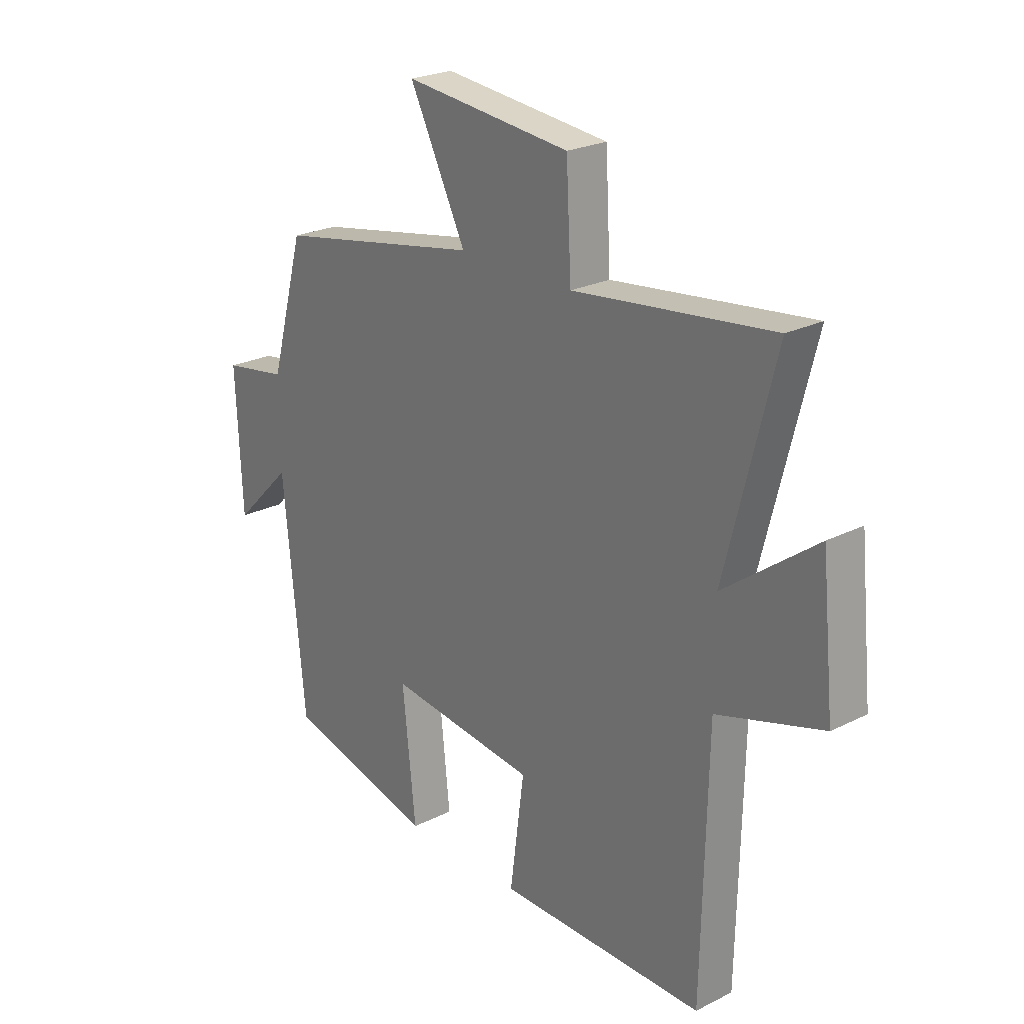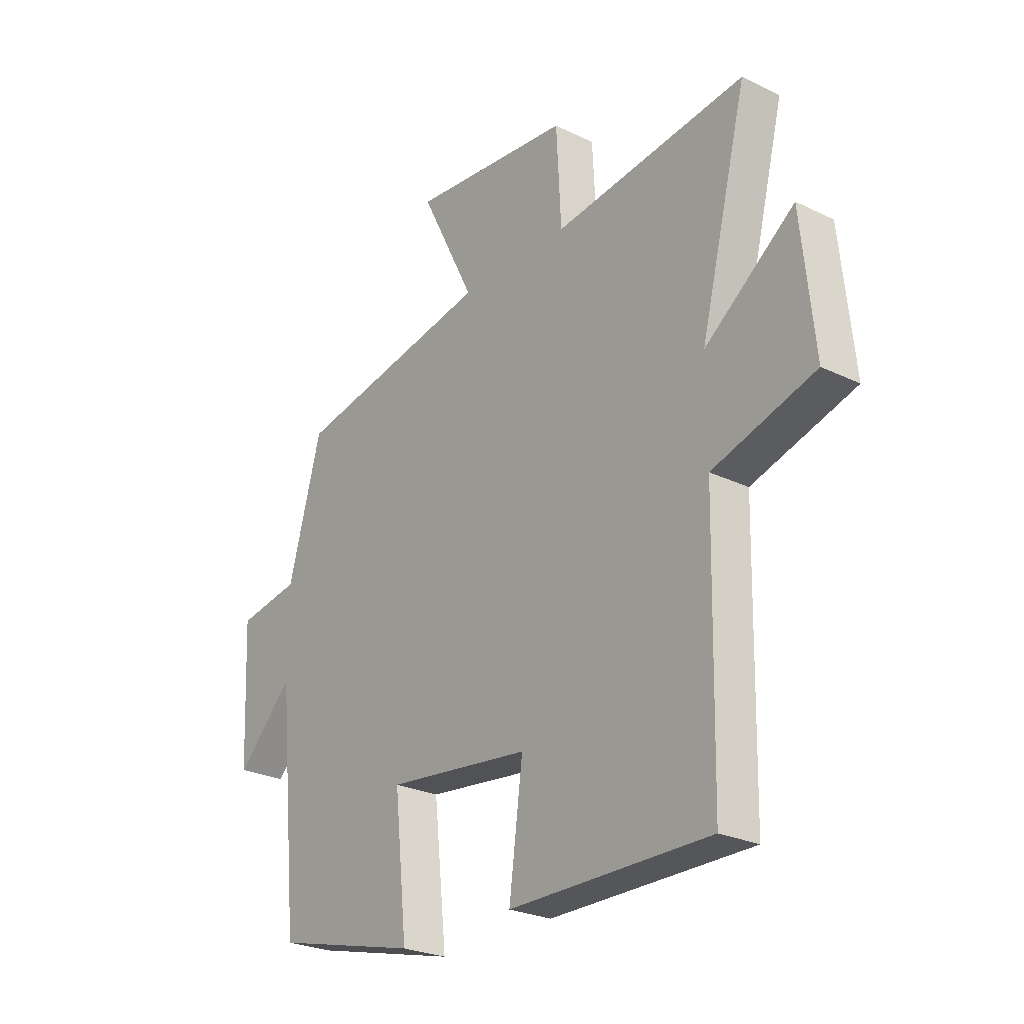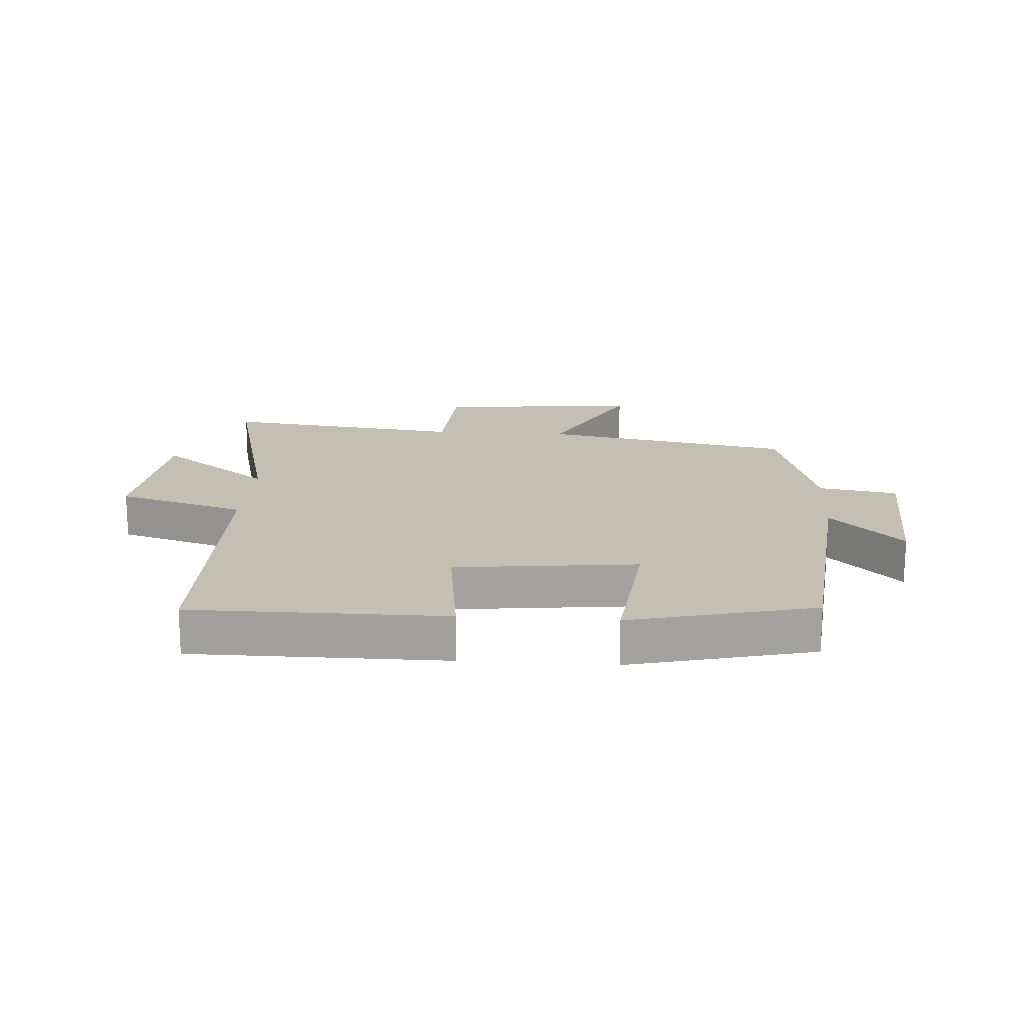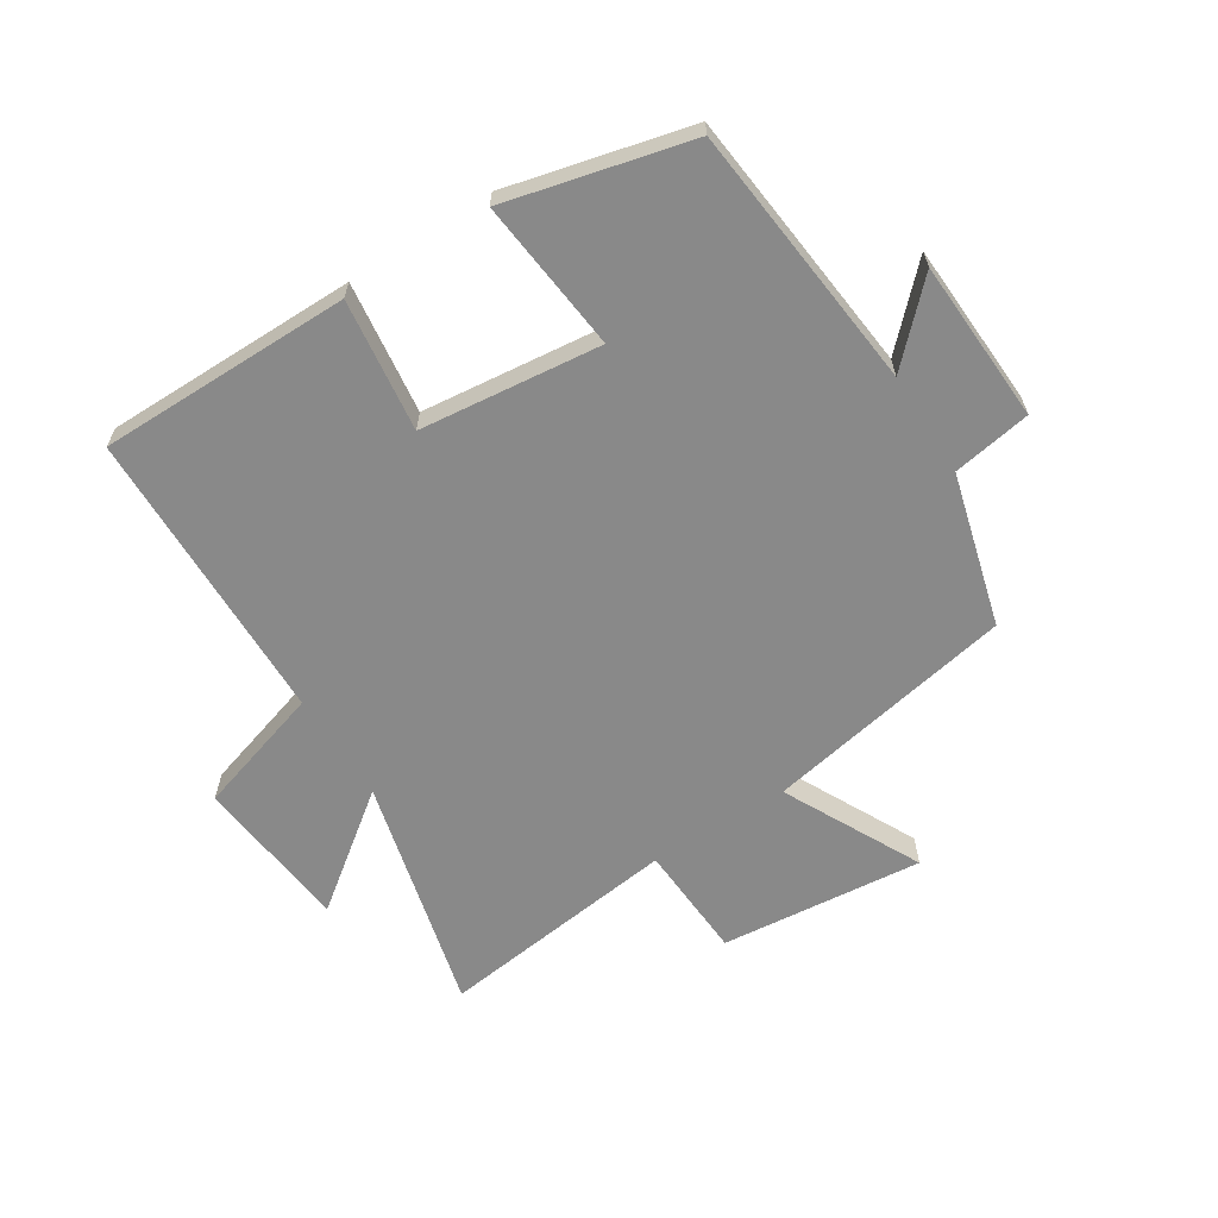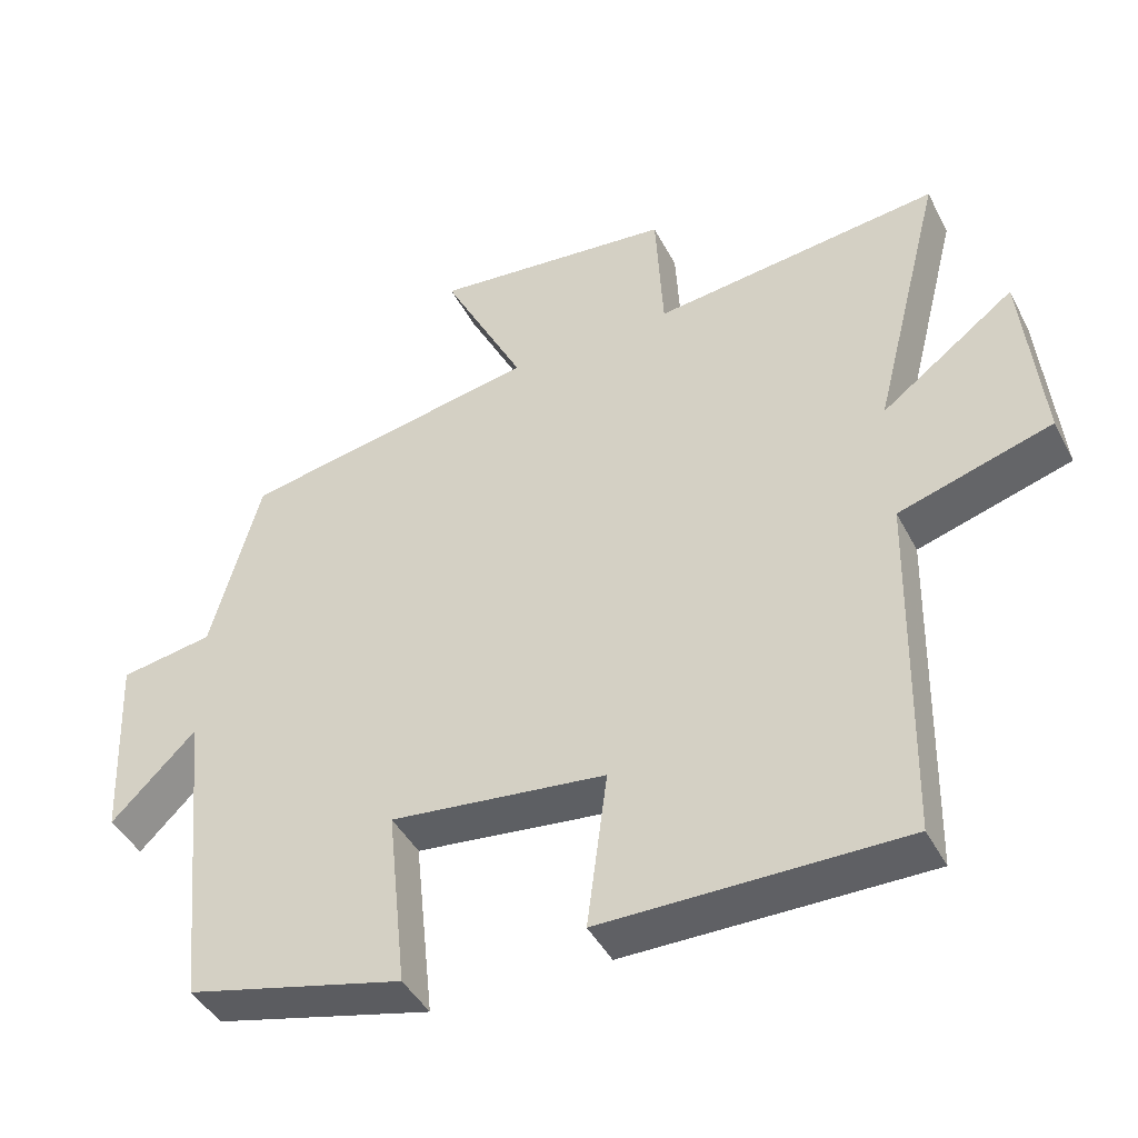
<metadata>
{"format":"obj","ext":"obj","renderer":"f3d","projection":"perspective","resolution":1024,"background":"white","views":[{"elev":23.9,"azim":50.1,"up":"+Z"},{"elev":-25.8,"azim":52.2,"up":"+Z"},{"elev":17.8,"azim":-176.0,"up":"+Y"},{"elev":-63.2,"azim":-147.4,"up":"+Y"},{"elev":-43.6,"azim":26.0,"up":"+Z"}]}
</metadata>
<code>
v 0.597 0.07 0.547
v 0.5 0.07 0.164
v 0.683 0.07 0.301
v 0.709 0.07 0.045
v 0.5 0.07 -0.018
v 0.49 0.07 -0.501
v 0.08 0.07 -0.5
v 0.108 0.07 -0.286
v -0.186 0.07 -0.252
v -0.16 0.07 -0.5
v -0.457 0.07 -0.426
v -0.5 0.07 0.007
v -0.616 0.07 -0.108
v -0.628 0.07 0.156
v -0.5 0.07 0.177
v -0.432 0.07 0.424
v -0.024 0.07 0.5
v -0.136 0.07 0.723
v 0.194 0.07 0.689
v 0.204 0.07 0.5
v 0.597 0 0.547
v 0.5 0 0.164
v 0.683 0 0.301
v 0.709 0 0.045
v 0.5 0 -0.018
v 0.49 0 -0.501
v 0.08 0 -0.5
v 0.108 0 -0.286
v -0.186 0 -0.252
v -0.16 0 -0.5
v -0.457 0 -0.426
v -0.5 0 0.007
v -0.616 0 -0.108
v -0.628 0 0.156
v -0.5 0 0.177
v -0.432 0 0.424
v -0.024 0 0.5
v -0.136 0 0.723
v 0.194 0 0.689
v 0.204 0 0.5
f 17 18 19 20
f 15 16 17 20
f 15 20 1 2
f 12 13 14 15
f 12 15 2
f 9 10 11 12
f 8 9 12 2
f 5 6 7 8
f 5 8 2 3
f 3 4 5
f 40 39 38 37
f 40 37 36 35
f 22 21 40 35
f 35 34 33 32
f 22 35 32
f 32 31 30 29
f 22 32 29 28
f 28 27 26 25
f 23 22 28 25
f 25 24 23
f 1 21 22 2
f 2 22 23 3
f 3 23 24 4
f 4 24 25 5
f 5 25 26 6
f 6 26 27 7
f 7 27 28 8
f 8 28 29 9
f 9 29 30 10
f 10 30 31 11
f 11 31 32 12
f 12 32 33 13
f 13 33 34 14
f 14 34 35 15
f 15 35 36 16
f 16 36 37 17
f 17 37 38 18
f 18 38 39 19
f 19 39 40 20
f 20 40 21 1

</code>
